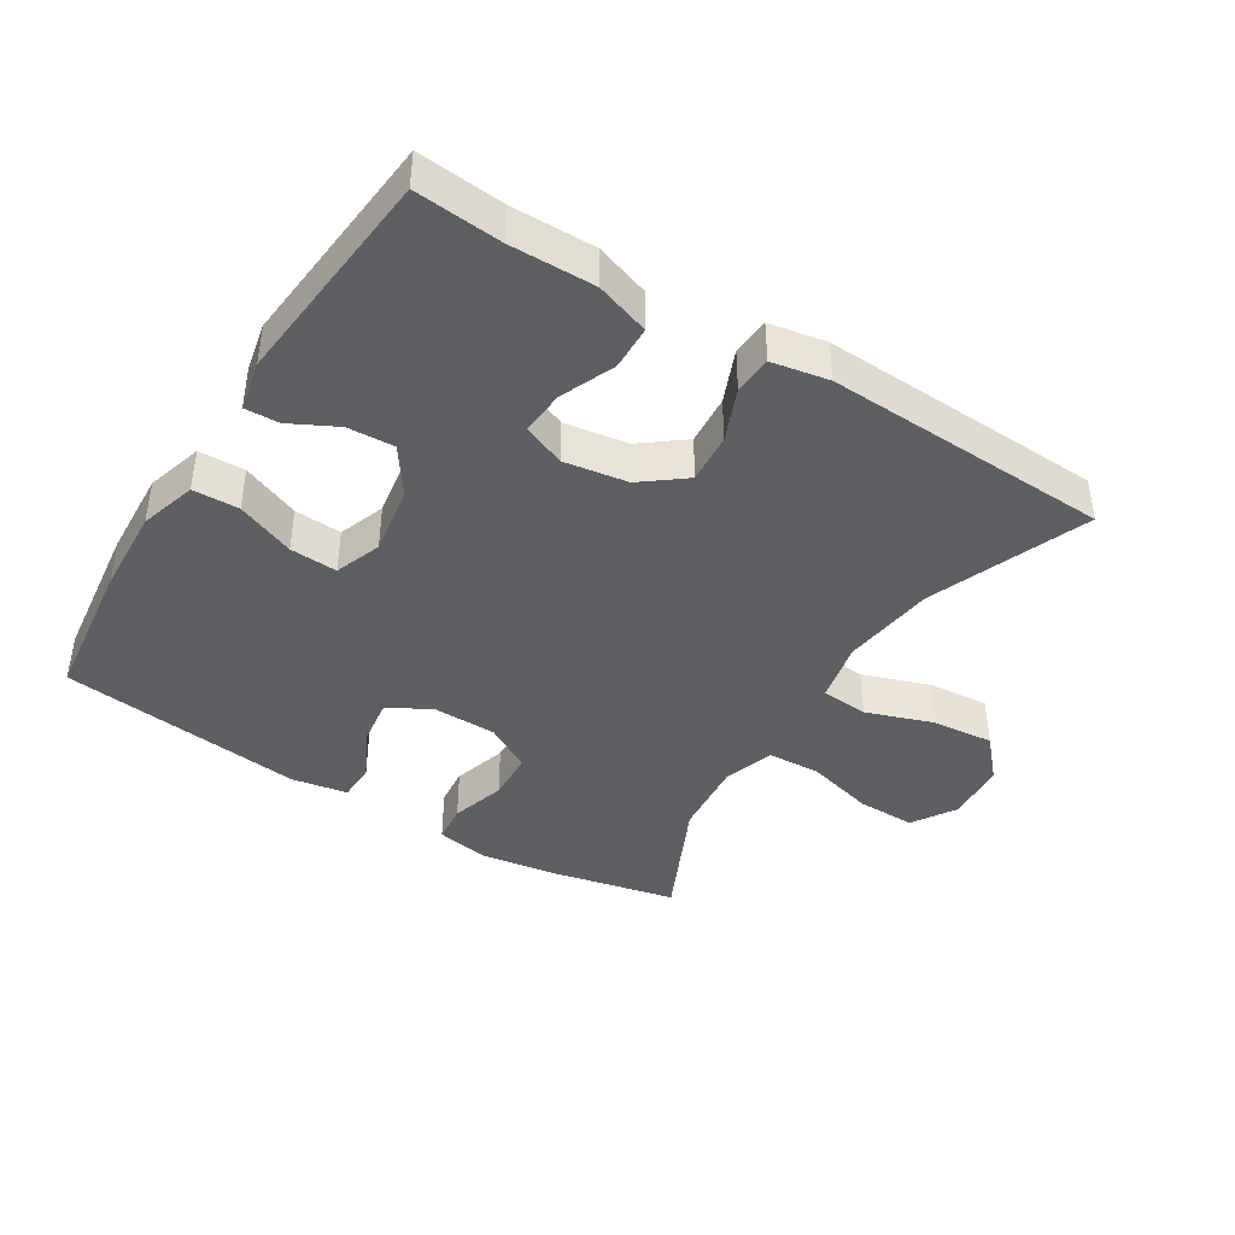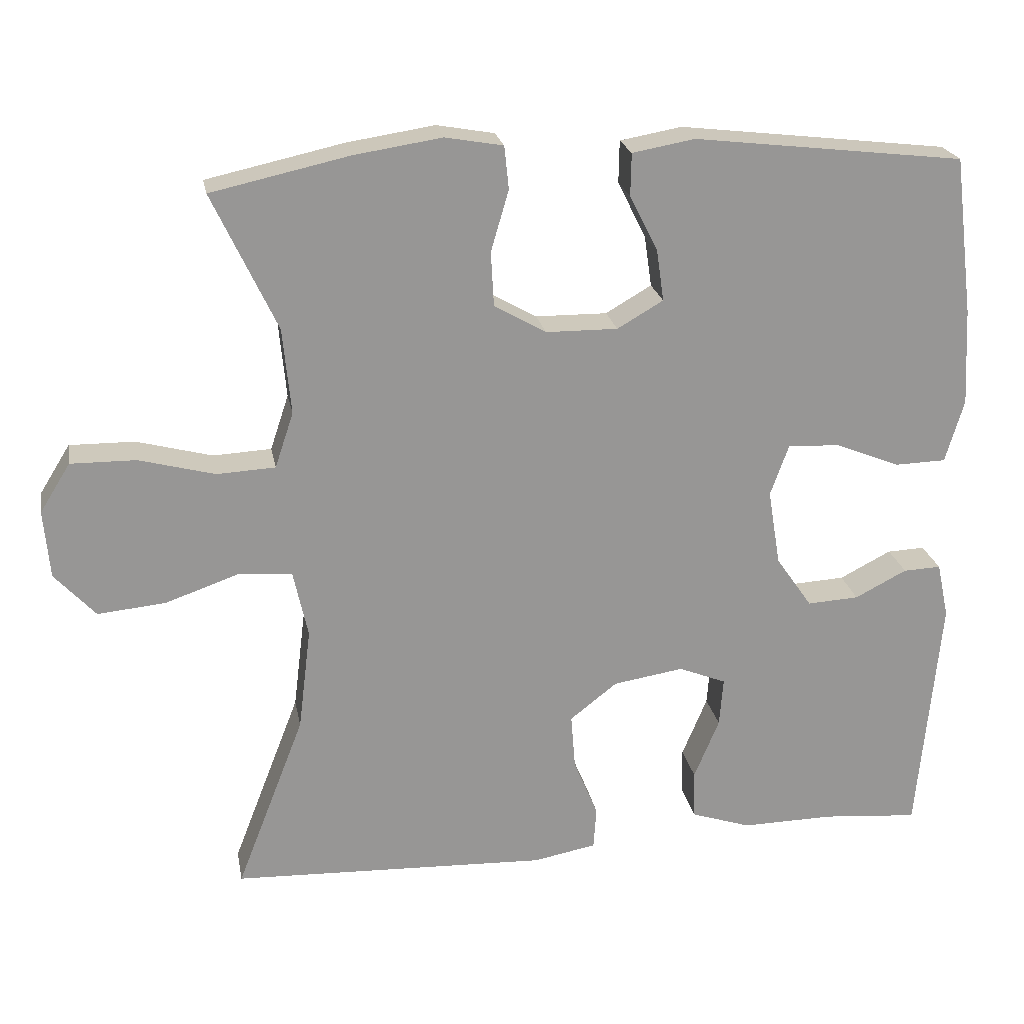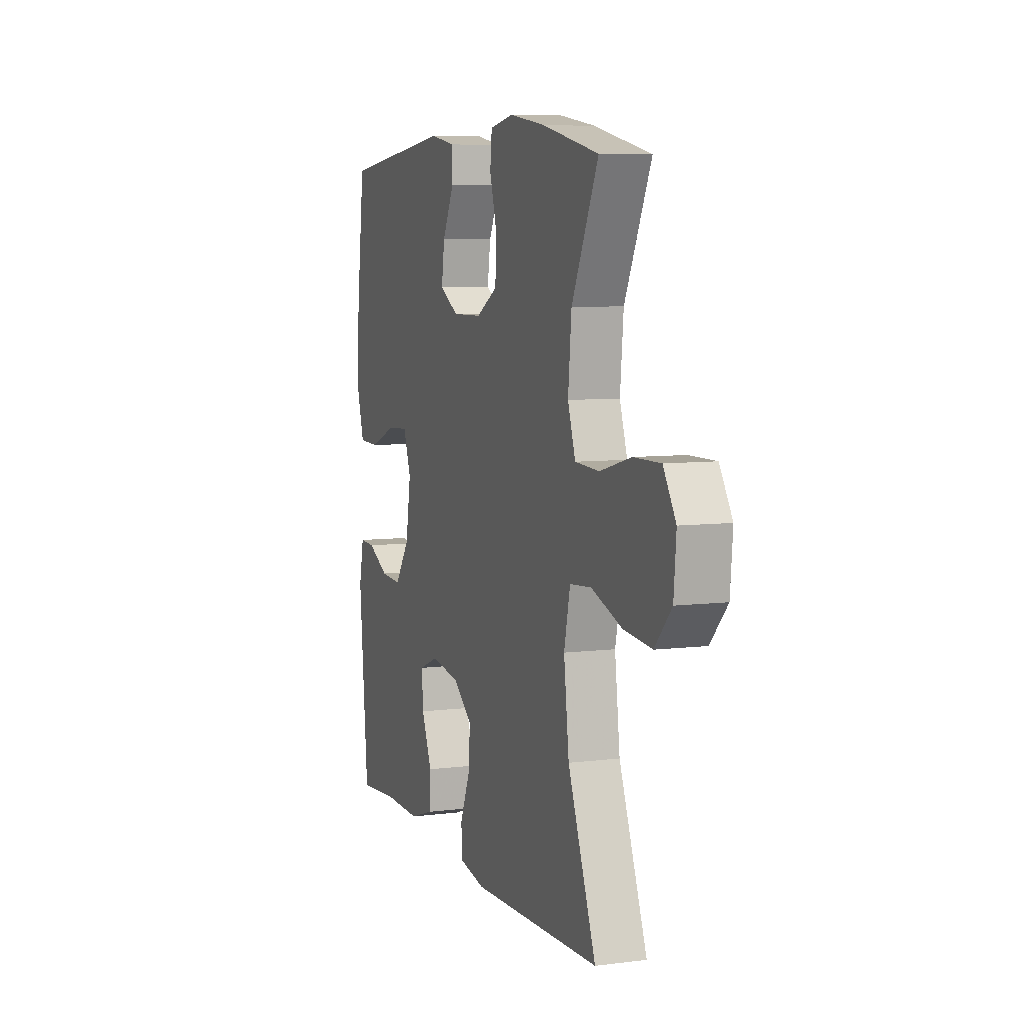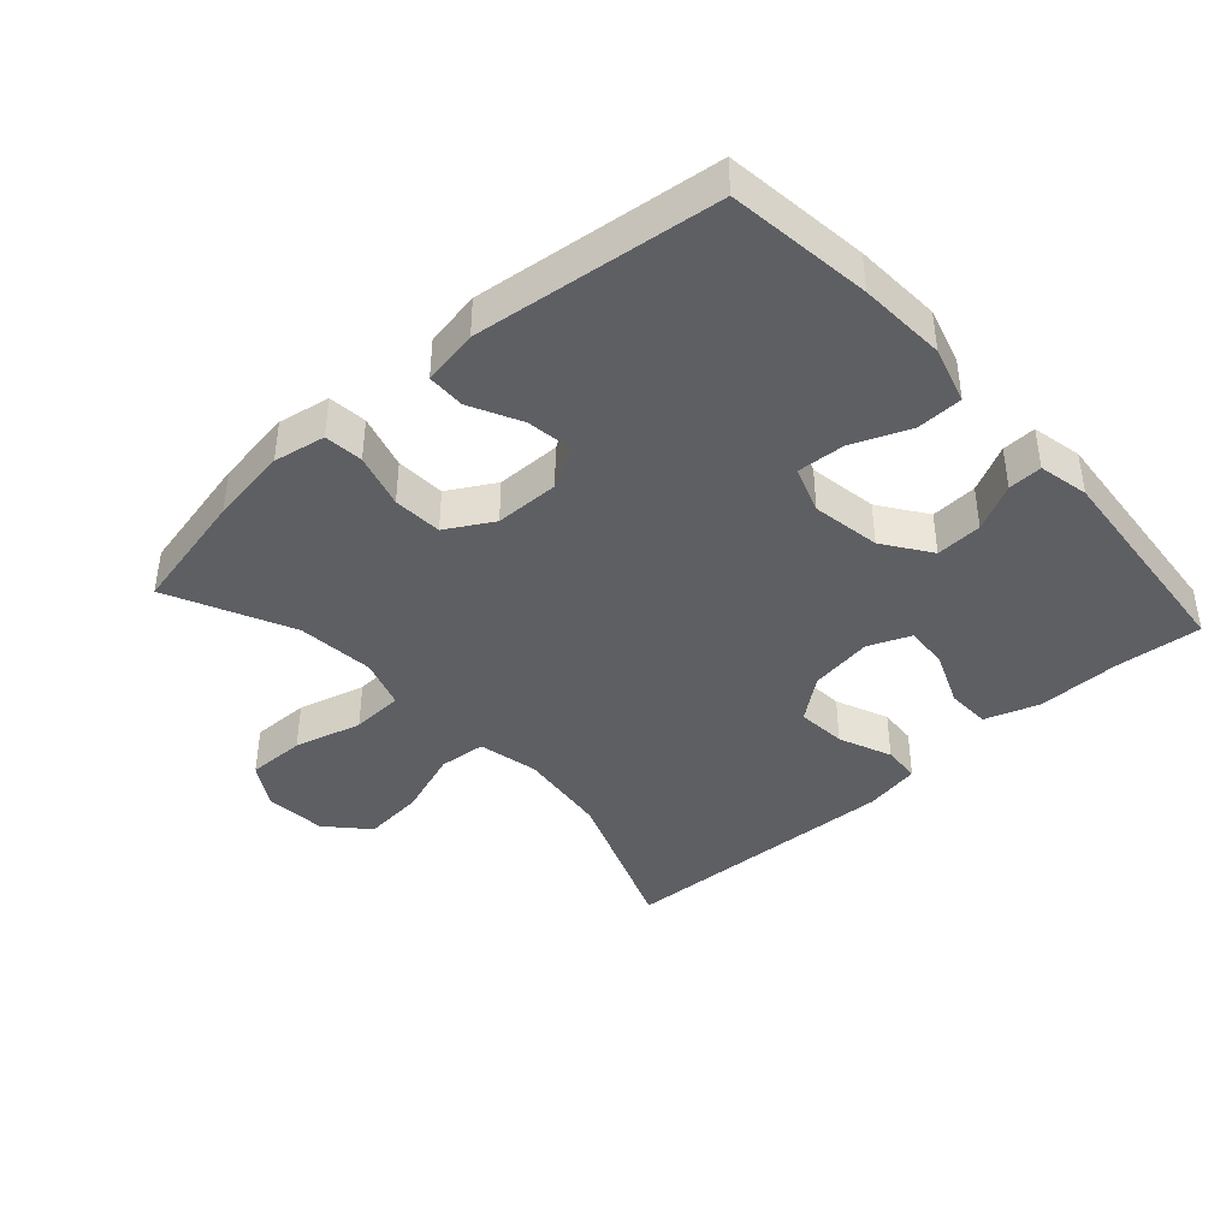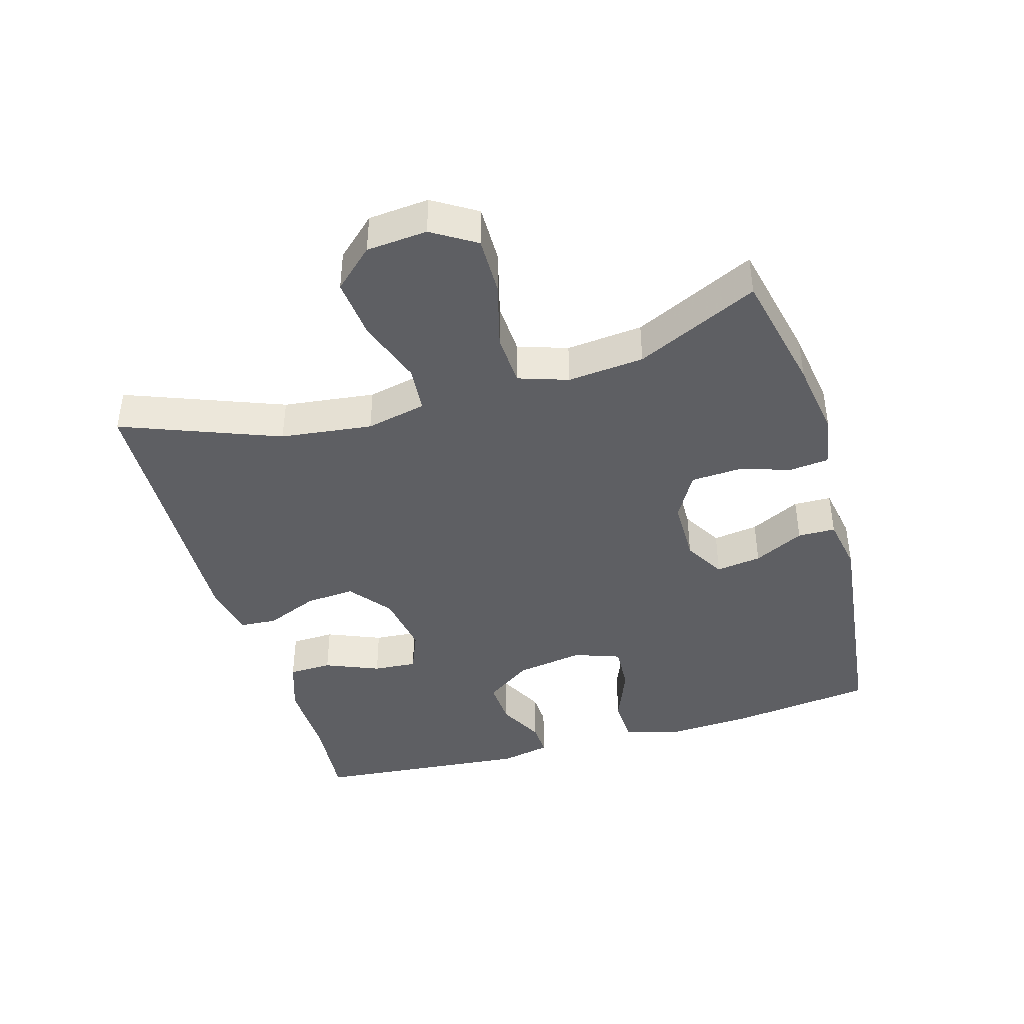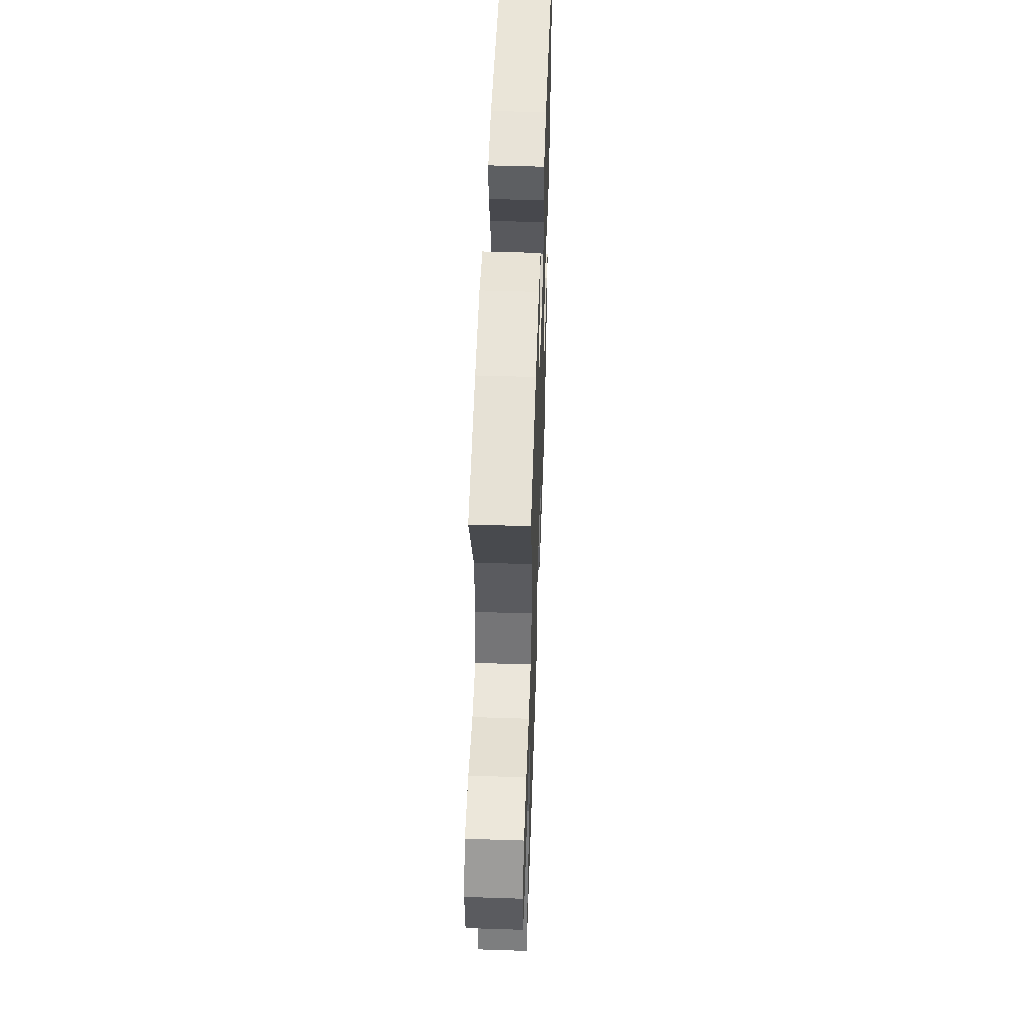
<metadata>
{"format":"obj","ext":"obj","renderer":"f3d","projection":"perspective","resolution":1024,"background":"white","views":[{"elev":-41.6,"azim":147.9,"up":"+Y"},{"elev":22.4,"azim":-10.4,"up":"+Z"},{"elev":7.1,"azim":-110.0,"up":"+Z"},{"elev":-41.0,"azim":41.9,"up":"+Y"},{"elev":-41.9,"azim":-73.8,"up":"+Y"},{"elev":51.6,"azim":-88.0,"up":"+Z"}]}
</metadata>
<code>
v 0.5 0.07 0.5
v 0.527 0.07 0.285
v 0.534 0.07 0.154
v 0.509 0.07 0.069
v 0.44 0.07 0.067
v 0.353 0.07 0.102
v 0.282 0.07 0.106
v 0.257 0.07 0.036
v 0.274 0.07 -0.067
v 0.323 0.07 -0.137
v 0.393 0.07 -0.133
v 0.463 0.07 -0.097
v 0.514 0.07 -0.095
v 0.53 0.07 -0.17
v 0.5 0.07 -0.5
v 0.37 0.07 -0.489
v 0.245 0.07 -0.491
v 0.164 0.07 -0.464
v 0.162 0.07 -0.398
v 0.196 0.07 -0.316
v 0.201 0.07 -0.25
v 0.137 0.07 -0.224
v 0.042 0.07 -0.239
v -0.022 0.07 -0.289
v -0.016 0.07 -0.364
v 0.017 0.07 -0.443
v 0.013 0.07 -0.5
v -0.072 0.07 -0.516
v -0.5 0.07 -0.5
v -0.408 0.07 -0.262
v -0.391 0.07 -0.123
v -0.411 0.07 -0.032
v -0.482 0.07 -0.026
v -0.582 0.07 -0.061
v -0.674 0.07 -0.07
v -0.729 0.07 -0.01
v -0.737 0.07 0.082
v -0.696 0.07 0.148
v -0.608 0.07 0.147
v -0.506 0.07 0.12
v -0.427 0.07 0.124
v -0.402 0.07 0.199
v -0.413 0.07 0.315
v -0.5 0.07 0.5
v -0.314 0.07 0.541
v -0.196 0.07 0.559
v -0.118 0.07 0.545
v -0.112 0.07 0.487
v -0.136 0.07 0.405
v -0.132 0.07 0.331
v -0.062 0.07 0.291
v 0.035 0.07 0.29
v 0.097 0.07 0.326
v 0.087 0.07 0.395
v 0.049 0.07 0.471
v 0.05 0.07 0.528
v 0.134 0.07 0.543
v 0.5 0 0.5
v 0.527 0 0.285
v 0.534 0 0.154
v 0.509 0 0.069
v 0.44 0 0.067
v 0.353 0 0.102
v 0.282 0 0.106
v 0.257 0 0.036
v 0.274 0 -0.067
v 0.323 0 -0.137
v 0.393 0 -0.133
v 0.463 0 -0.097
v 0.514 0 -0.095
v 0.53 0 -0.17
v 0.5 0 -0.5
v 0.37 0 -0.489
v 0.245 0 -0.491
v 0.164 0 -0.464
v 0.162 0 -0.398
v 0.196 0 -0.316
v 0.201 0 -0.25
v 0.137 0 -0.224
v 0.042 0 -0.239
v -0.022 0 -0.289
v -0.016 0 -0.364
v 0.017 0 -0.443
v 0.013 0 -0.5
v -0.072 0 -0.516
v -0.5 0 -0.5
v -0.408 0 -0.262
v -0.391 0 -0.123
v -0.411 0 -0.032
v -0.482 0 -0.026
v -0.582 0 -0.061
v -0.674 0 -0.07
v -0.729 0 -0.01
v -0.737 0 0.082
v -0.696 0 0.148
v -0.608 0 0.147
v -0.506 0 0.12
v -0.427 0 0.124
v -0.402 0 0.199
v -0.413 0 0.315
v -0.5 0 0.5
v -0.314 0 0.541
v -0.196 0 0.559
v -0.118 0 0.545
v -0.112 0 0.487
v -0.136 0 0.405
v -0.132 0 0.331
v -0.062 0 0.291
v 0.035 0 0.29
v 0.097 0 0.326
v 0.087 0 0.395
v 0.049 0 0.471
v 0.05 0 0.528
v 0.134 0 0.543
f 54 55 56 57
f 53 54 57 1
f 52 53 1 2
f 46 47 48 49
f 46 49 50
f 43 44 45 46
f 42 43 46 50
f 41 42 50 51
f 37 38 39 40
f 37 40 41
f 36 37 41
f 33 34 35 36
f 33 36 41
f 32 33 41 51
f 27 28 29 30
f 25 26 27 30
f 24 25 30 31
f 23 24 31 32
f 17 18 19 20
f 16 17 20 21
f 15 16 21
f 14 15 21
f 11 12 13 14
f 10 11 14 21
f 9 10 21 22
f 3 4 5 6
f 52 2 3 6
f 52 6 7
f 51 52 7 8
f 22 23 32 51
f 8 9 22 51
f 114 113 112 111
f 58 114 111 110
f 59 58 110 109
f 106 105 104 103
f 107 106 103
f 103 102 101 100
f 107 103 100 99
f 108 107 99 98
f 97 96 95 94
f 98 97 94
f 98 94 93
f 93 92 91 90
f 98 93 90
f 108 98 90 89
f 87 86 85 84
f 87 84 83 82
f 88 87 82 81
f 89 88 81 80
f 77 76 75 74
f 78 77 74 73
f 78 73 72
f 78 72 71
f 71 70 69 68
f 78 71 68 67
f 79 78 67 66
f 63 62 61 60
f 63 60 59 109
f 64 63 109
f 65 64 109 108
f 108 89 80 79
f 108 79 66 65
f 1 58 59 2
f 2 59 60 3
f 3 60 61 4
f 4 61 62 5
f 5 62 63 6
f 6 63 64 7
f 7 64 65 8
f 8 65 66 9
f 9 66 67 10
f 10 67 68 11
f 11 68 69 12
f 12 69 70 13
f 13 70 71 14
f 14 71 72 15
f 15 72 73 16
f 16 73 74 17
f 17 74 75 18
f 18 75 76 19
f 19 76 77 20
f 20 77 78 21
f 21 78 79 22
f 22 79 80 23
f 23 80 81 24
f 24 81 82 25
f 25 82 83 26
f 26 83 84 27
f 27 84 85 28
f 28 85 86 29
f 29 86 87 30
f 30 87 88 31
f 31 88 89 32
f 32 89 90 33
f 33 90 91 34
f 34 91 92 35
f 35 92 93 36
f 36 93 94 37
f 37 94 95 38
f 38 95 96 39
f 39 96 97 40
f 40 97 98 41
f 41 98 99 42
f 42 99 100 43
f 43 100 101 44
f 44 101 102 45
f 45 102 103 46
f 46 103 104 47
f 47 104 105 48
f 48 105 106 49
f 49 106 107 50
f 50 107 108 51
f 51 108 109 52
f 52 109 110 53
f 53 110 111 54
f 54 111 112 55
f 55 112 113 56
f 56 113 114 57
f 57 114 58 1

</code>
